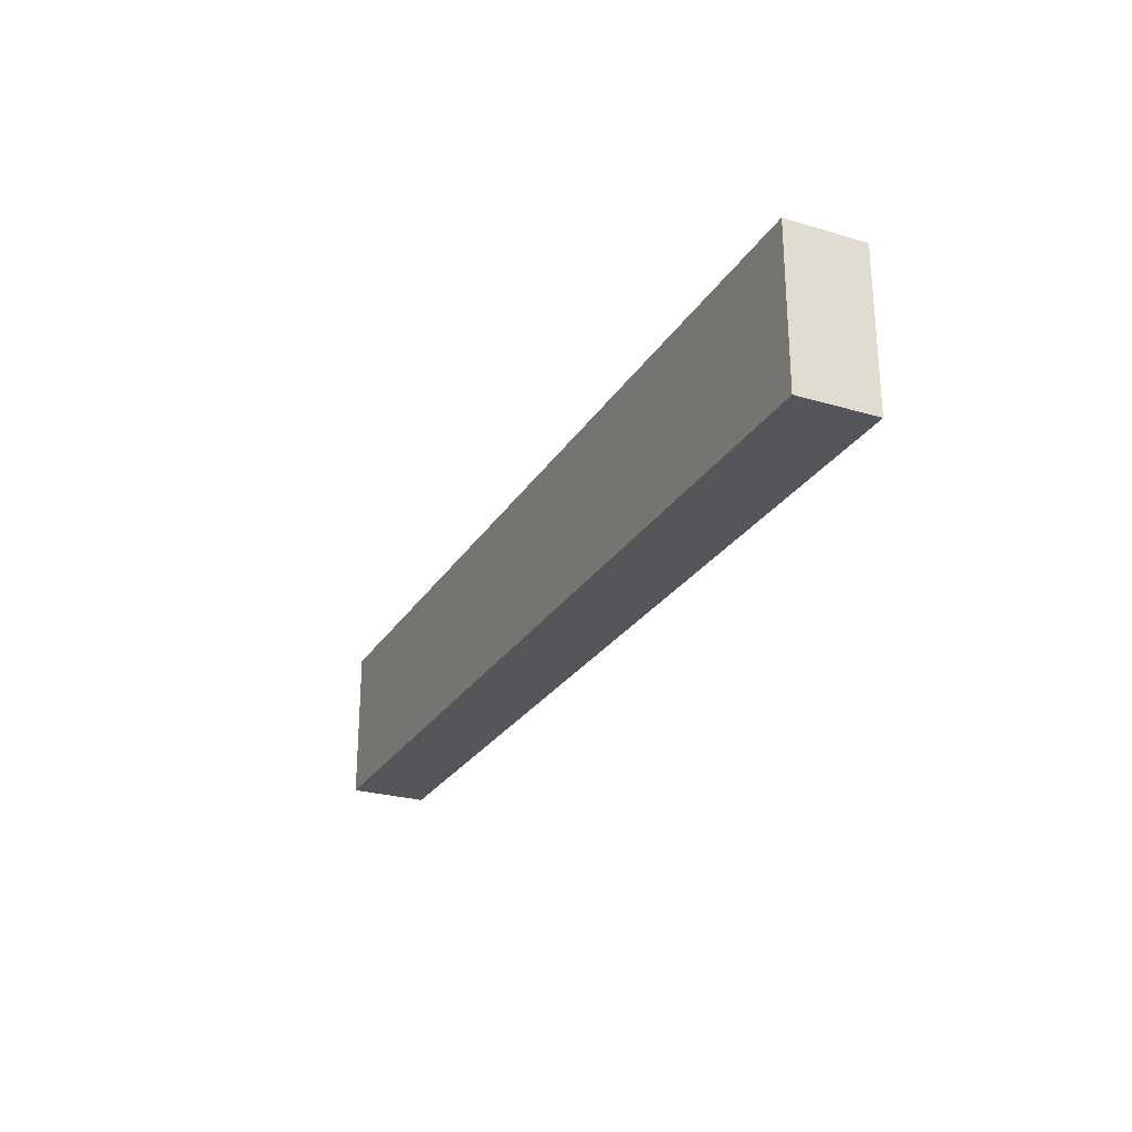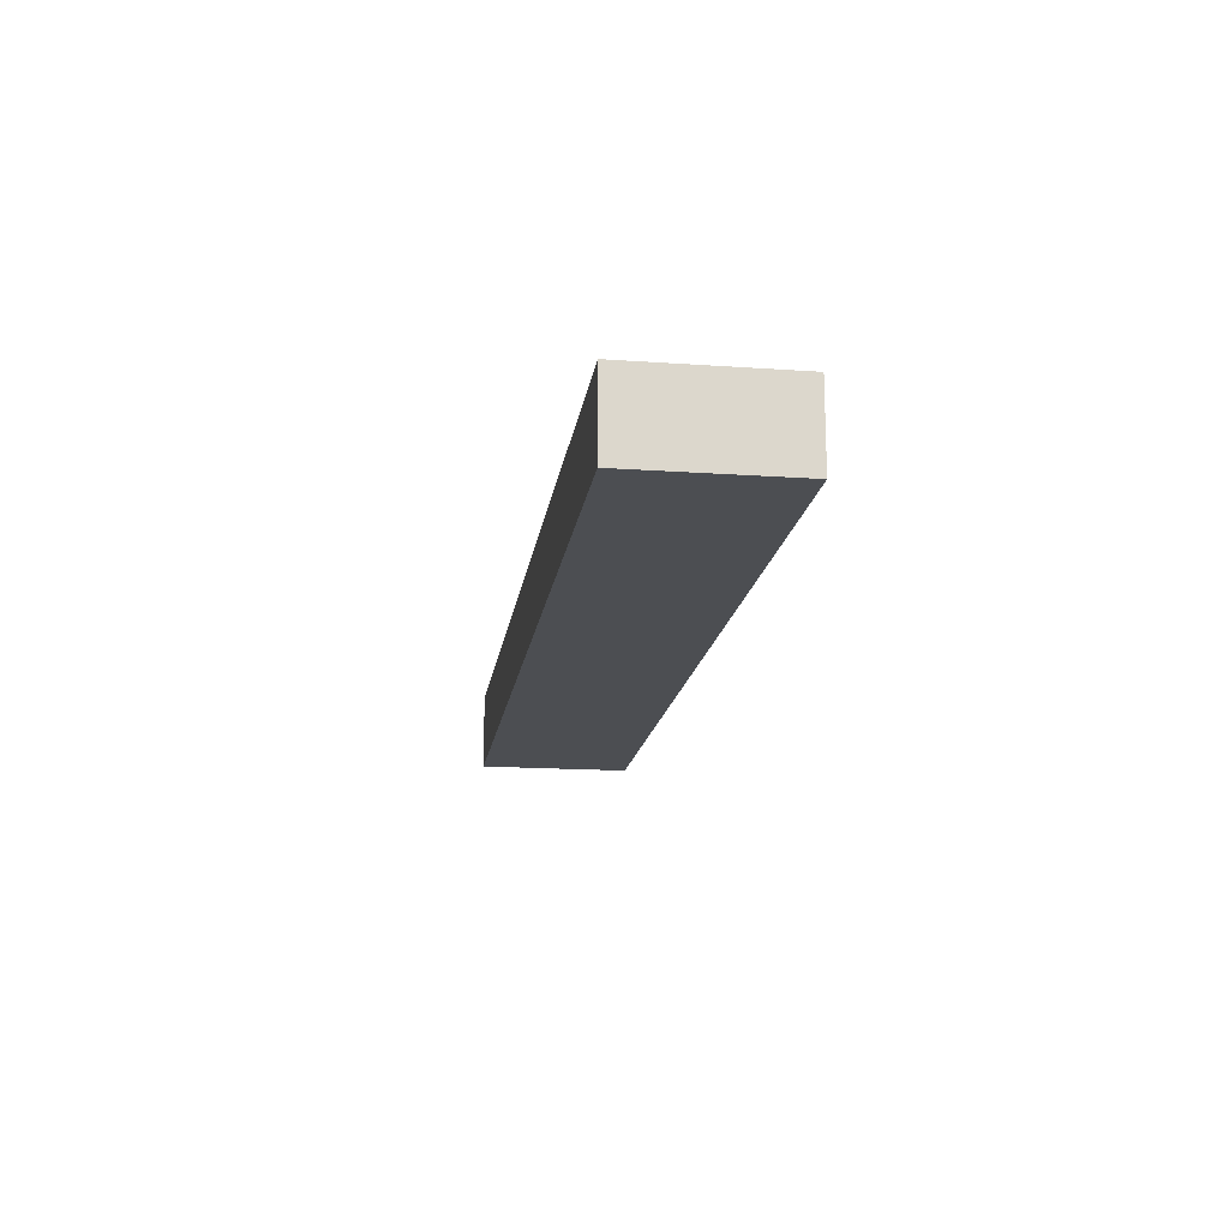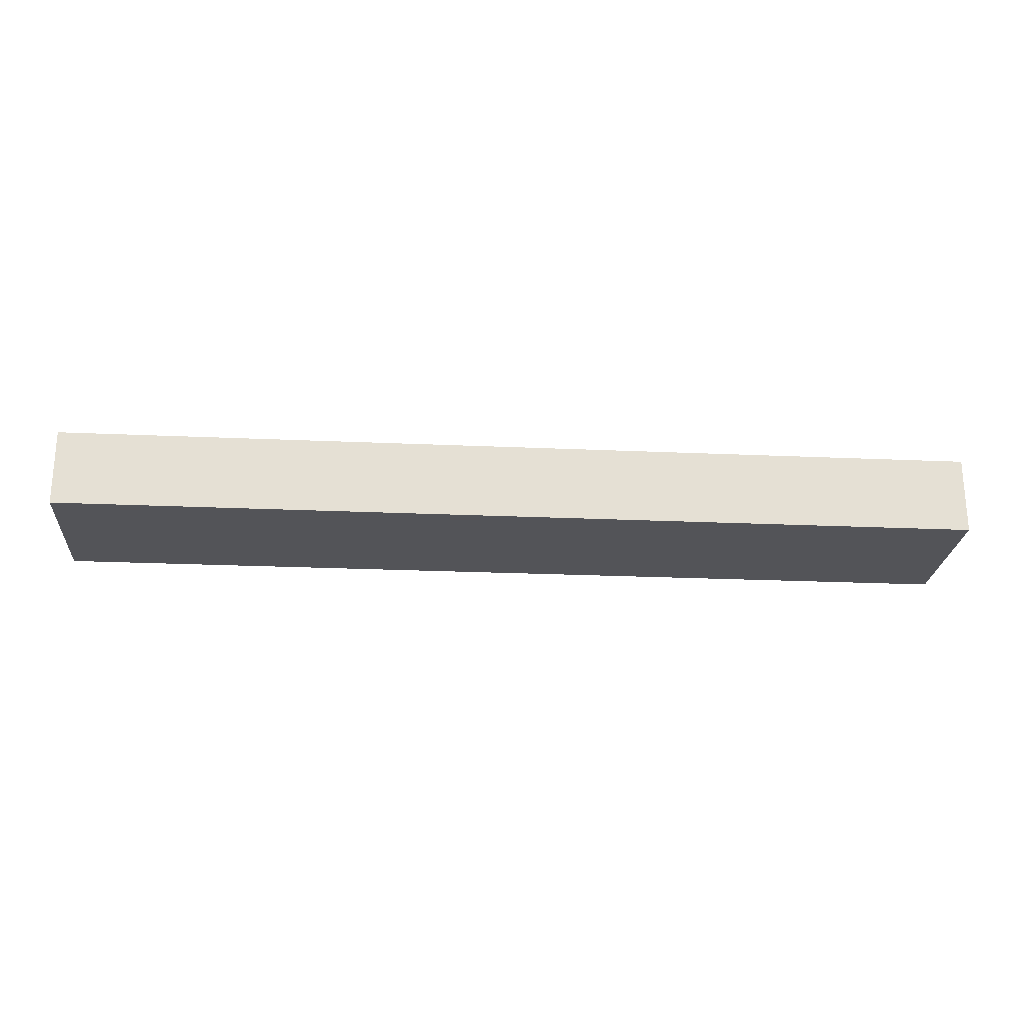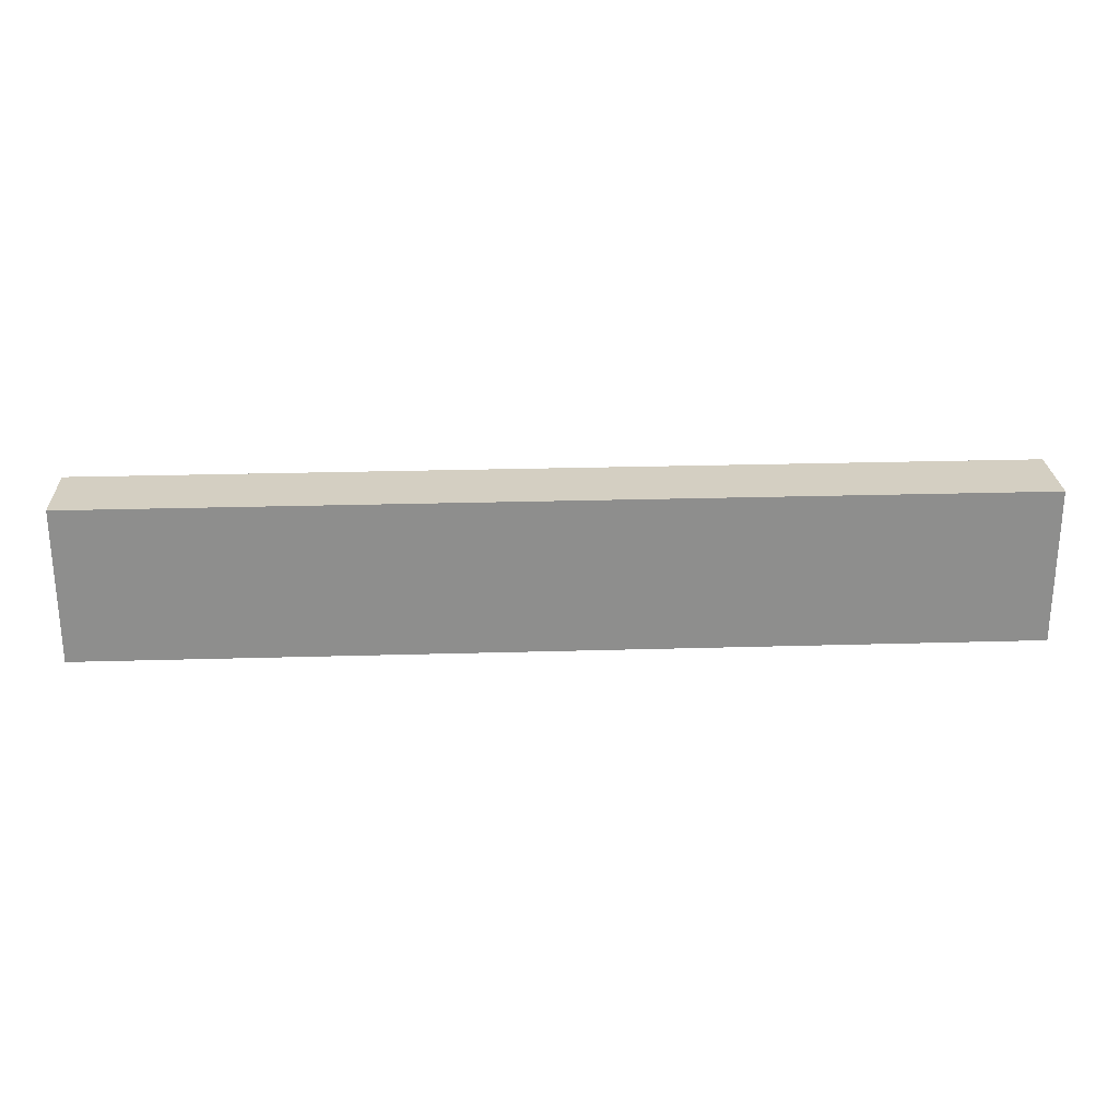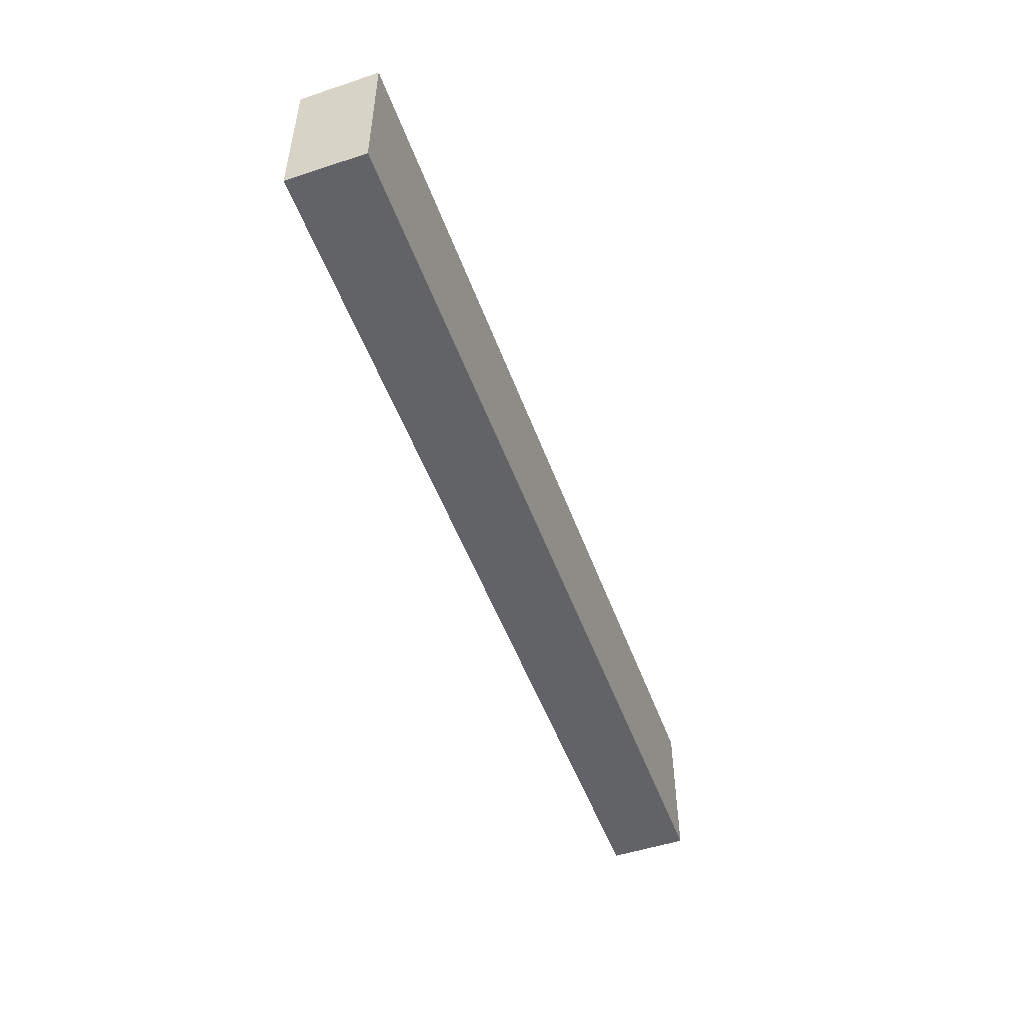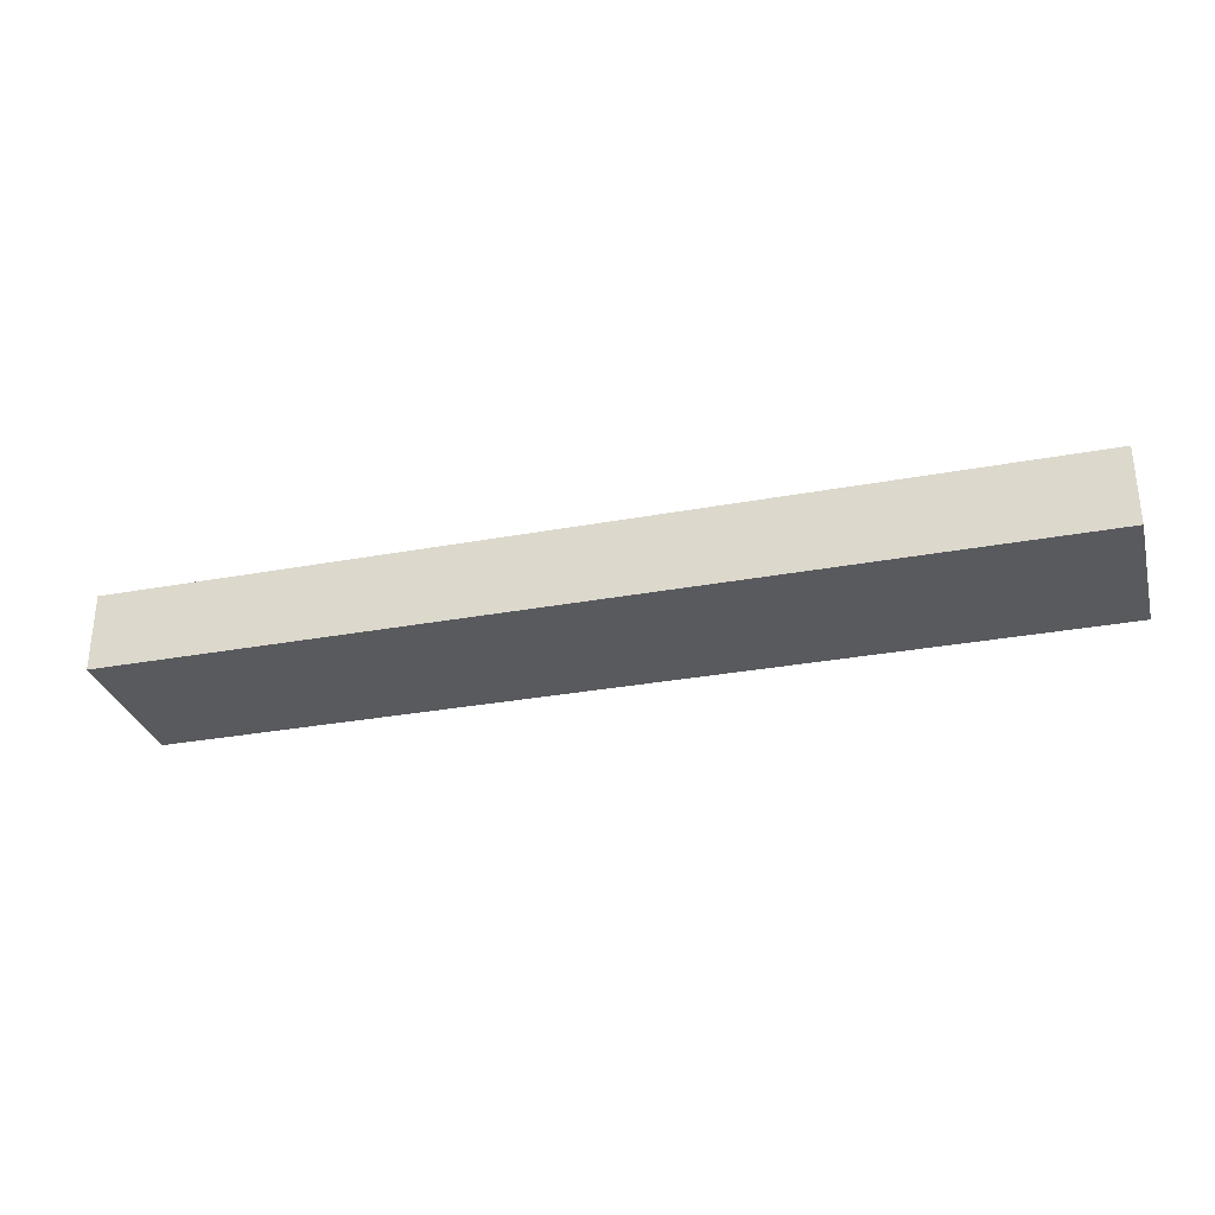
<metadata>
{"format":"obj","ext":"obj","renderer":"f3d","projection":"perspective","resolution":1024,"background":"white","views":[{"elev":-26.1,"azim":-115.1,"up":"+Z"},{"elev":-16.5,"azim":81.9,"up":"+Y"},{"elev":-23.6,"azim":175.7,"up":"+Y"},{"elev":25.4,"azim":177.3,"up":"+Z"},{"elev":-51.0,"azim":109.8,"up":"+Z"},{"elev":-30.8,"azim":-165.1,"up":"+Y"}]}
</metadata>
<code>
g pb_Mesh6225928
v 10 0 0
v -14 0 0
v 10 2 0
v -14 2 0
v -14 0 0
v -14 0 -4
v -14 2 0
v -14 2 -4
v -14 0 -4
v 10 0 -4
v -14 2 -4
v 10 2 -4
v 10 0 -4
v 10 0 0
v 10 2 -4
v 10 2 0
v 10 2 0
v -14 2 0
v 10 2 -4
v -14 2 -4
v 10 0 -4
v -14 0 -4
v 10 0 0
v -14 0 0
g pb_Mesh6225928_0
g pb_Mesh6225928_1
f 3 2 1
f 3 4 2
f 7 6 5
f 7 8 6
f 11 10 9
f 11 12 10
f 15 14 13
f 15 16 14
f 19 18 17
f 19 20 18
f 23 22 21
f 23 24 22

</code>
